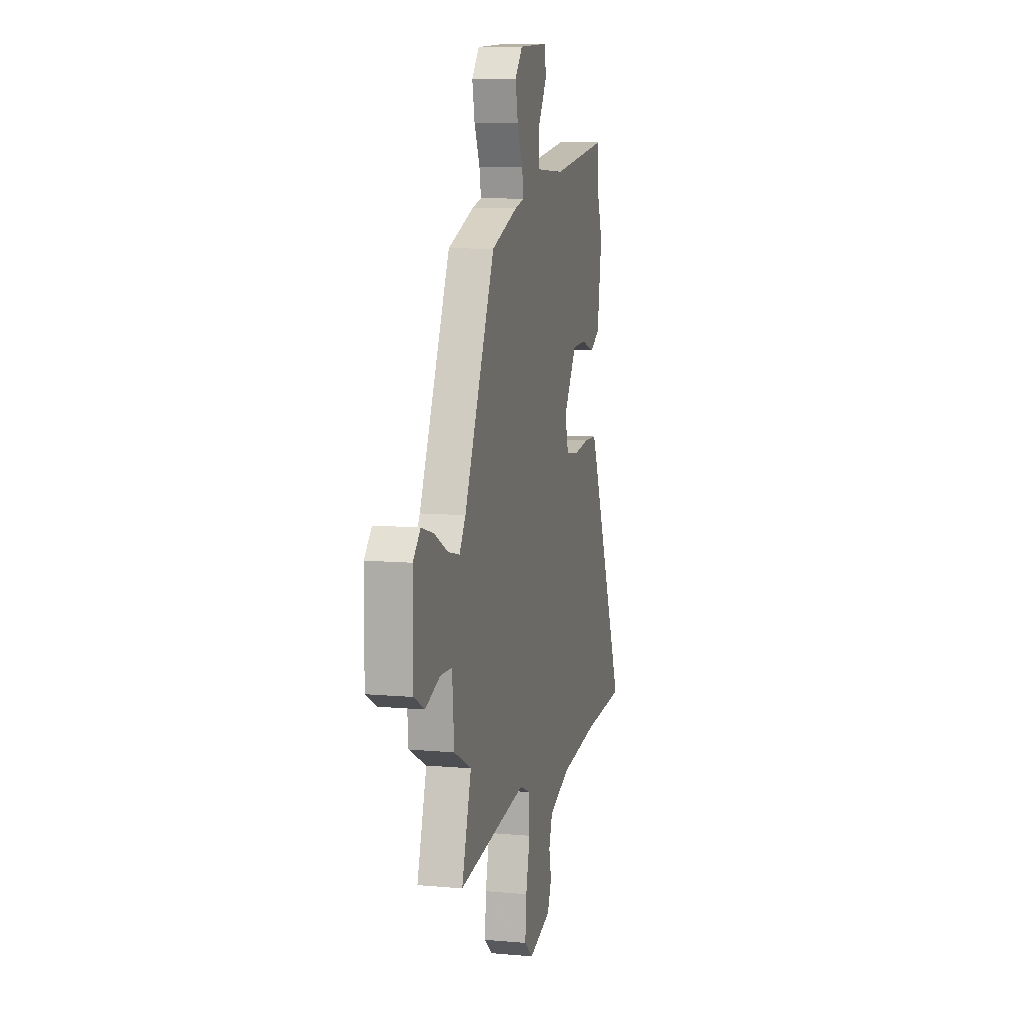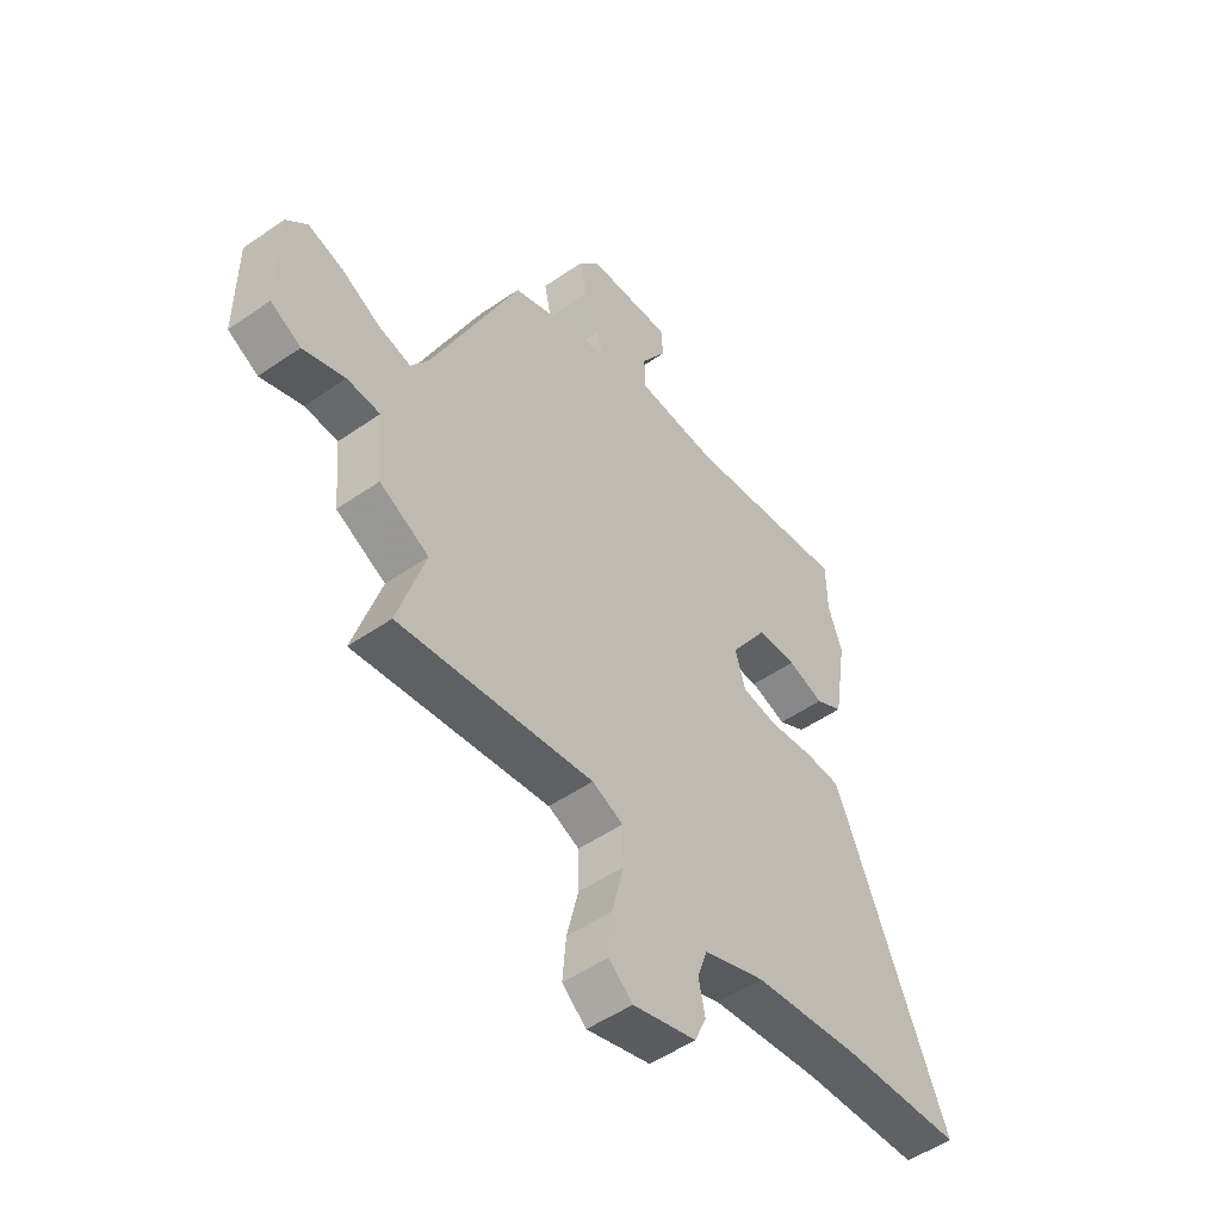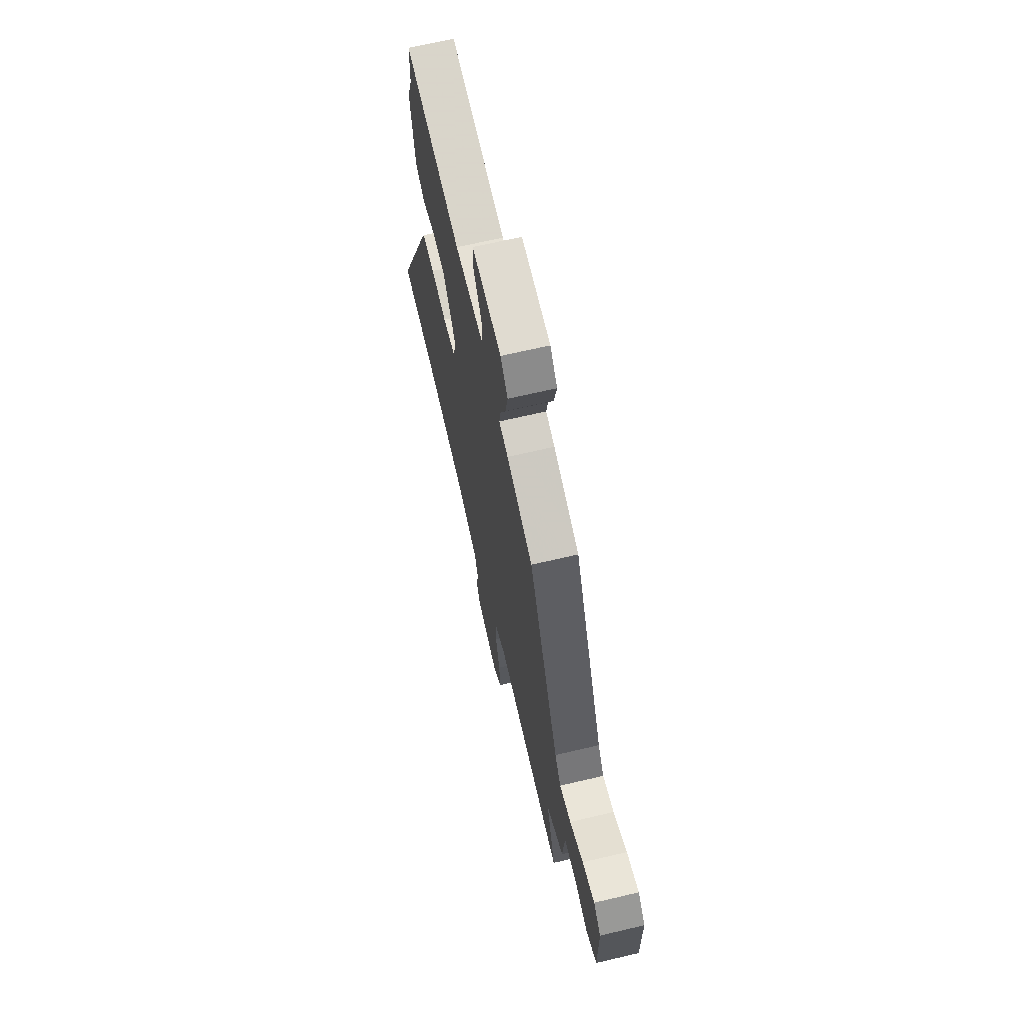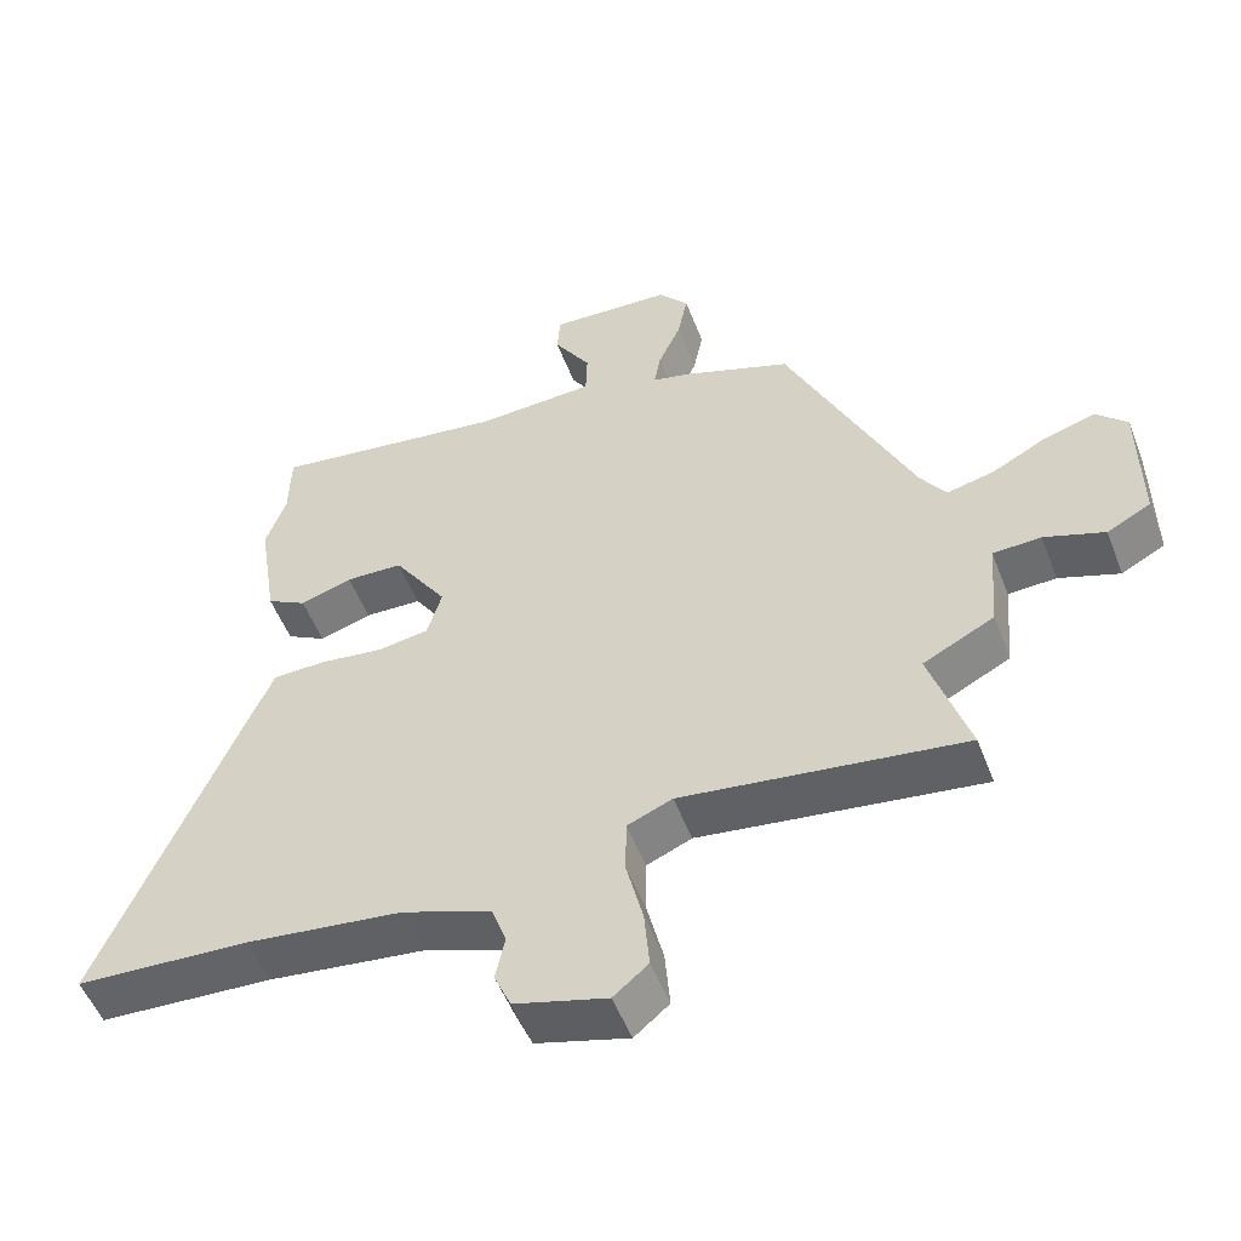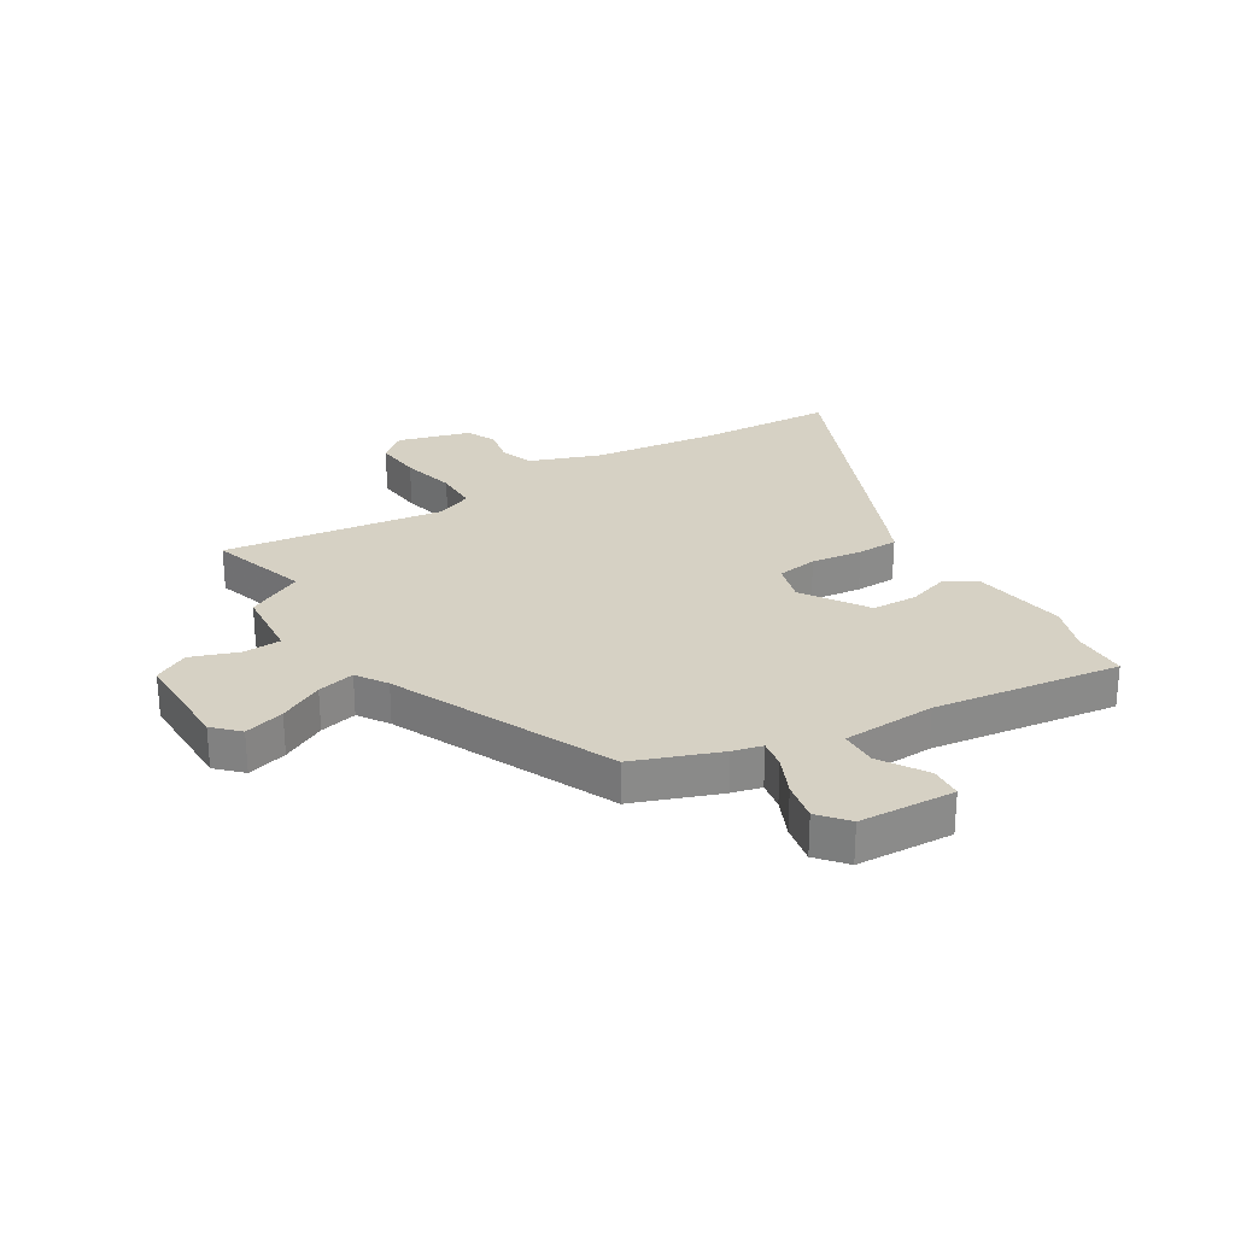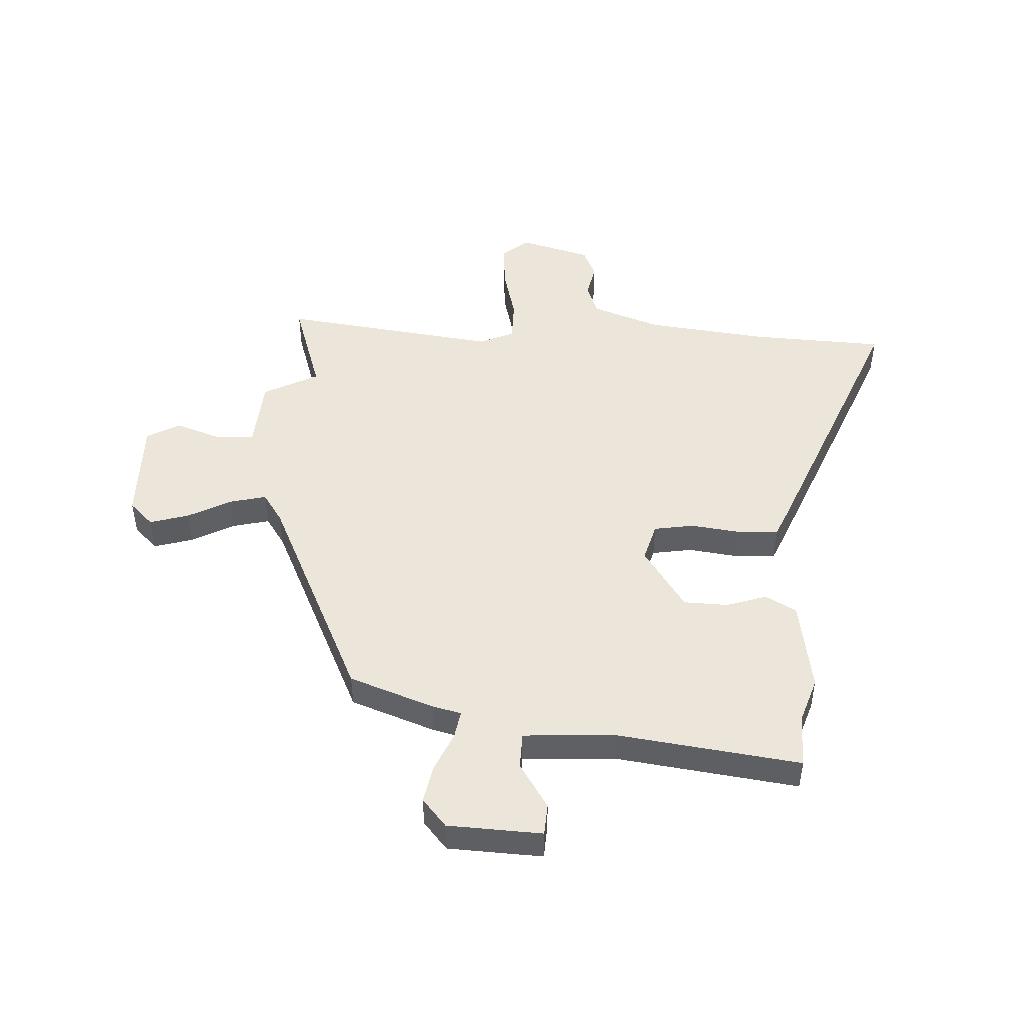
<metadata>
{"format":"obj","ext":"obj","renderer":"f3d","projection":"perspective","resolution":1024,"background":"white","views":[{"elev":9.2,"azim":-76.6,"up":"+Z"},{"elev":-50.7,"azim":-52.8,"up":"+Z"},{"elev":67.3,"azim":-103.3,"up":"+Z"},{"elev":-52.7,"azim":-159.1,"up":"+Z"},{"elev":26.9,"azim":-31.5,"up":"+Y"},{"elev":47.6,"azim":2.5,"up":"+Y"}]}
</metadata>
<code>
v -0.505 0.07 -0.515
v -0.451 0.07 -0.343
v -0.549 0.07 -0.293
v -0.56 0.07 -0.163
v -0.626 0.07 -0.16
v -0.709 0.07 -0.19
v -0.769 0.07 -0.158
v -0.768 0.07 0.03
v -0.726 0.07 0.072
v -0.656 0.07 0.052
v -0.579 0.07 0.012
v -0.514 0.07 -0.003
v -0.479 0.07 0.05
v -0.305 0.07 0.433
v -0.155 0.07 0.489
v -0.103 0.07 0.502
v -0.112 0.07 0.552
v -0.143 0.07 0.621
v -0.157 0.07 0.69
v -0.115 0.07 0.74
v 0.053 0.07 0.749
v 0.057 0.07 0.692
v 0.006 0.07 0.611
v 0.008 0.07 0.546
v 0.172 0.07 0.538
v 0.498 0.07 0.584
v 0.5 0.07 0.487
v 0.528 0.07 0.406
v 0.502 0.07 0.239
v 0.447 0.07 0.208
v 0.375 0.07 0.231
v 0.296 0.07 0.228
v 0.222 0.07 0.116
v 0.242 0.07 0.047
v 0.313 0.07 0.036
v 0.402 0.07 0.048
v 0.474 0.07 0.046
v 0.497 0.07 -0.006
v 0.699 0.07 -0.489
v 0.459 0.07 -0.502
v 0.243 0.07 -0.529
v 0.12 0.07 -0.574
v 0.1 0.07 -0.632
v 0.113 0.07 -0.693
v 0.09 0.07 -0.746
v -0.037 0.07 -0.782
v -0.085 0.07 -0.742
v -0.078 0.07 -0.659
v -0.055 0.07 -0.564
v -0.056 0.07 -0.488
v -0.118 0.07 -0.462
v -0.505 0 -0.515
v -0.451 0 -0.343
v -0.549 0 -0.293
v -0.56 0 -0.163
v -0.626 0 -0.16
v -0.709 0 -0.19
v -0.769 0 -0.158
v -0.768 0 0.03
v -0.726 0 0.072
v -0.656 0 0.052
v -0.579 0 0.012
v -0.514 0 -0.003
v -0.479 0 0.05
v -0.305 0 0.433
v -0.155 0 0.489
v -0.103 0 0.502
v -0.112 0 0.552
v -0.143 0 0.621
v -0.157 0 0.69
v -0.115 0 0.74
v 0.053 0 0.749
v 0.057 0 0.692
v 0.006 0 0.611
v 0.008 0 0.546
v 0.172 0 0.538
v 0.498 0 0.584
v 0.5 0 0.487
v 0.528 0 0.406
v 0.502 0 0.239
v 0.447 0 0.208
v 0.375 0 0.231
v 0.296 0 0.228
v 0.222 0 0.116
v 0.242 0 0.047
v 0.313 0 0.036
v 0.402 0 0.048
v 0.474 0 0.046
v 0.497 0 -0.006
v 0.699 0 -0.489
v 0.459 0 -0.502
v 0.243 0 -0.529
v 0.12 0 -0.574
v 0.1 0 -0.632
v 0.113 0 -0.693
v 0.09 0 -0.746
v -0.037 0 -0.782
v -0.085 0 -0.742
v -0.078 0 -0.659
v -0.055 0 -0.564
v -0.056 0 -0.488
v -0.118 0 -0.462
f 46 47 48 49
f 46 49 50
f 43 44 45 46
f 42 43 46 50
f 41 42 50
f 40 41 50 51
f 38 39 40 51
f 35 36 37 38
f 34 35 38 51
f 28 29 30 31
f 27 28 31 32
f 25 26 27 32
f 24 25 32 33
f 20 21 22 23
f 20 23 24
f 17 18 19 20
f 16 17 20 24
f 13 14 15 16
f 12 13 16 24
f 8 9 10 11
f 8 11 12
f 5 6 7 8
f 4 5 8 12
f 2 3 4 12
f 34 51 1 2
f 24 33 34
f 2 12 24 34
f 100 99 98 97
f 101 100 97
f 97 96 95 94
f 101 97 94 93
f 101 93 92
f 102 101 92 91
f 102 91 90 89
f 89 88 87 86
f 102 89 86 85
f 82 81 80 79
f 83 82 79 78
f 83 78 77 76
f 84 83 76 75
f 74 73 72 71
f 75 74 71
f 71 70 69 68
f 75 71 68 67
f 67 66 65 64
f 75 67 64 63
f 62 61 60 59
f 63 62 59
f 59 58 57 56
f 63 59 56 55
f 63 55 54 53
f 53 52 102 85
f 85 84 75
f 85 75 63 53
f 1 52 53 2
f 2 53 54 3
f 3 54 55 4
f 4 55 56 5
f 5 56 57 6
f 6 57 58 7
f 7 58 59 8
f 8 59 60 9
f 9 60 61 10
f 10 61 62 11
f 11 62 63 12
f 12 63 64 13
f 13 64 65 14
f 14 65 66 15
f 15 66 67 16
f 16 67 68 17
f 17 68 69 18
f 18 69 70 19
f 19 70 71 20
f 20 71 72 21
f 21 72 73 22
f 22 73 74 23
f 23 74 75 24
f 24 75 76 25
f 25 76 77 26
f 26 77 78 27
f 27 78 79 28
f 28 79 80 29
f 29 80 81 30
f 30 81 82 31
f 31 82 83 32
f 32 83 84 33
f 33 84 85 34
f 34 85 86 35
f 35 86 87 36
f 36 87 88 37
f 37 88 89 38
f 38 89 90 39
f 39 90 91 40
f 40 91 92 41
f 41 92 93 42
f 42 93 94 43
f 43 94 95 44
f 44 95 96 45
f 45 96 97 46
f 46 97 98 47
f 47 98 99 48
f 48 99 100 49
f 49 100 101 50
f 50 101 102 51
f 51 102 52 1

</code>
